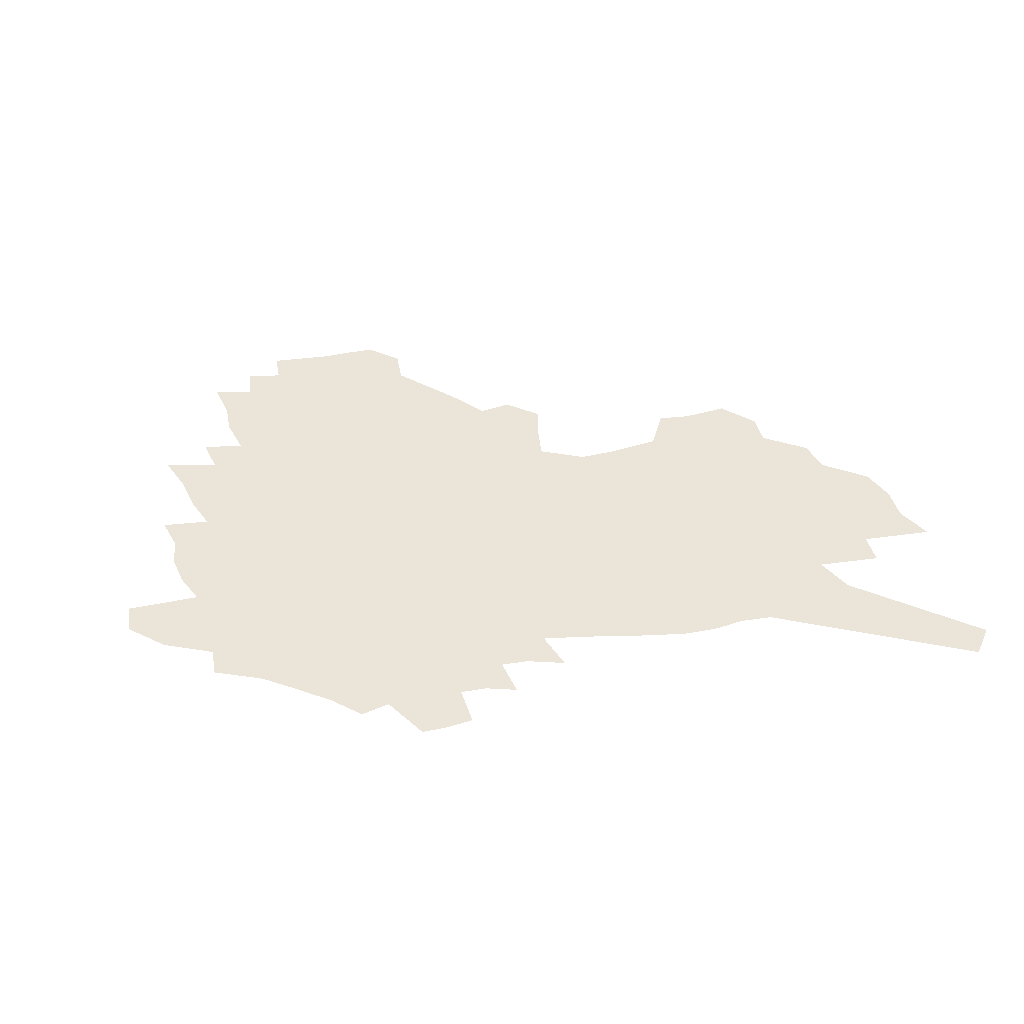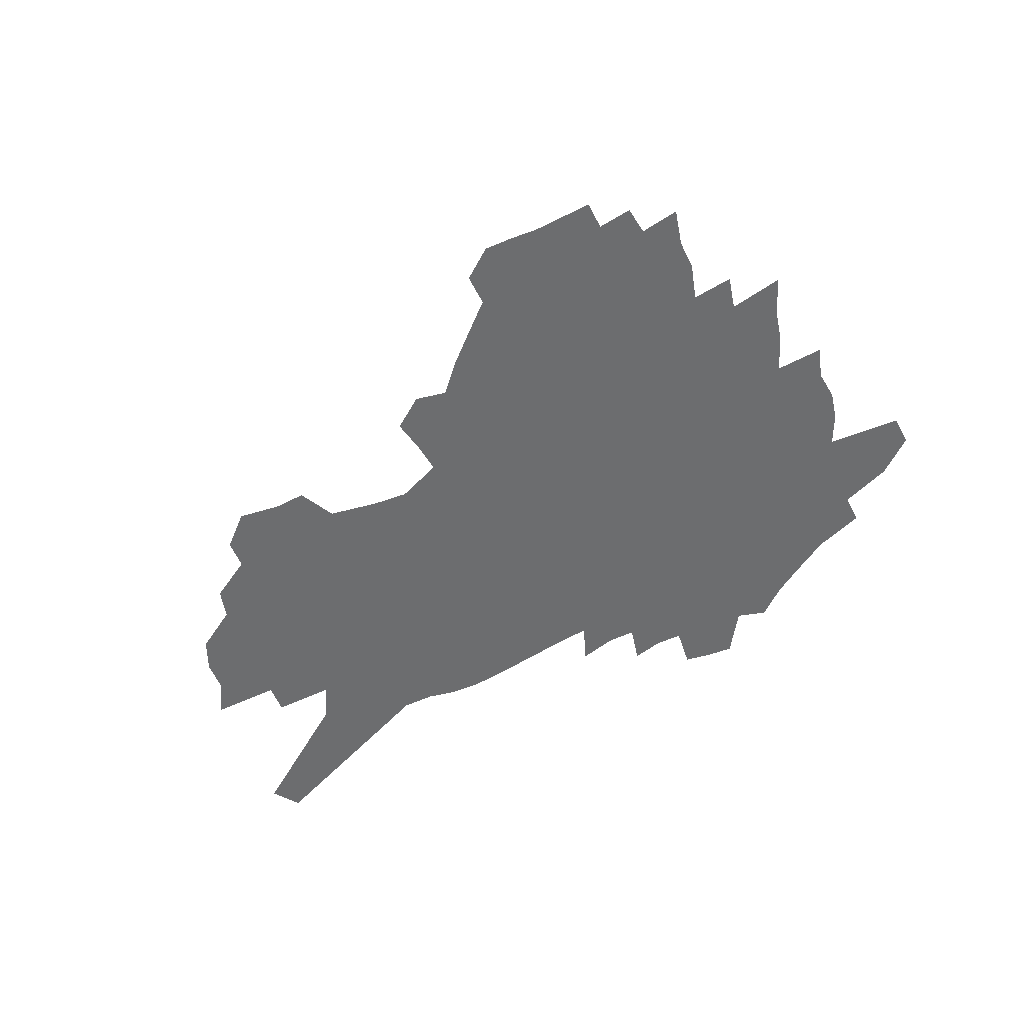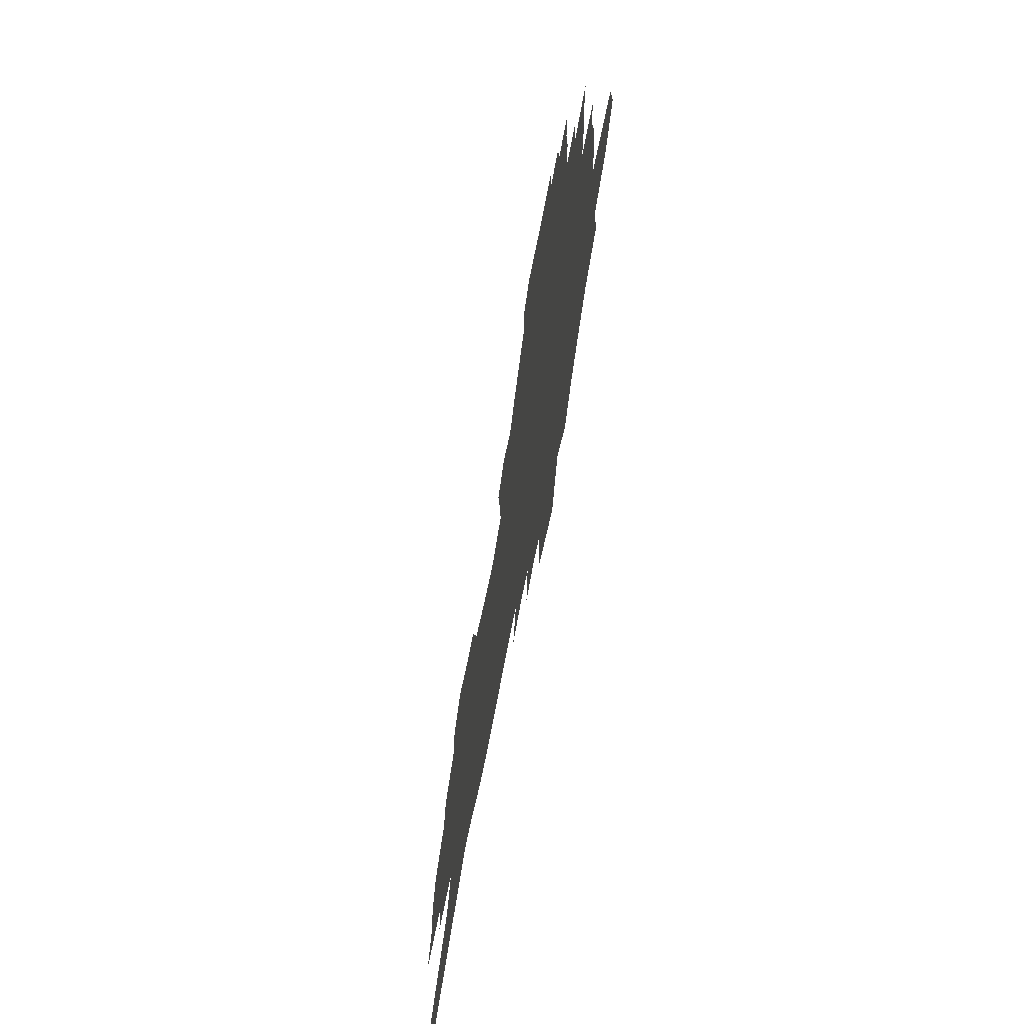
<metadata>
{"format":"obj","ext":"obj","renderer":"f3d","projection":"perspective","resolution":1024,"background":"white","views":[{"elev":44.7,"azim":-15.3,"up":"+Z"},{"elev":-53.9,"azim":-159.1,"up":"+Z"},{"elev":-59.6,"azim":-100.9,"up":"+Y"}]}
</metadata>
<code>
v 242.4 186.5 0
v 226.8 201.7 0
v 228.5 215.8 0
v 263.8 162 0
v 265.3 175.4 0
v 264.3 188.3 0
v 264.8 201.4 0
v 263.2 214.5 0
v 257.5 228.9 0
v 255.4 242.8 0
v 257.7 256.2 0
v 254.2 271.1 0
v 286.3 151.7 0
v 288.9 165.1 0
v 289.1 177.2 0
v 288.6 189.1 0
v 283.3 201.7 0
v 282.3 214.2 0
v 281.8 227 0
v 282.5 239.7 0
v 279.6 253.4 0
v 276.6 267.8 0
v 271 284.2 0
v 268.5 299.5 0
v 262.5 317.3 0
v 301.7 140.3 0
v 304.5 154.2 0
v 307.7 167.4 0
v 307.7 178.6 0
v 304.4 190 0
v 301.9 201.7 0
v 300.7 213.6 0
v 297.9 226.2 0
v 298.7 238.5 0
v 298 251.2 0
v 295.3 265.1 0
v 291.4 280.4 0
v 289.1 295.4 0
v 287.5 310.4 0
v 284.7 326.3 0
v 316.2 129.2 0
v 318.2 143.4 0
v 320.2 156.7 0
v 321.3 168.6 0
v 321.3 179.6 0
v 319.6 190.5 0
v 318.1 201.7 0
v 316 213.3 0
v 314.9 225.2 0
v 313 237.6 0
v 313.6 249.5 0
v 311.2 263.1 0
v 307.9 278.1 0
v 304.1 294.3 0
v 304.3 308 0
v 303.8 322.4 0
v 300 339.4 0
v 301.1 353.5 0
v 298.1 370.8 0
v 328.7 116.7 0
v 330.1 131.4 0
v 331.5 145.1 0
v 332.4 157.5 0
v 333.4 169.4 0
v 333.4 180.3 0
v 332.5 190.9 0
v 331.2 201.8 0
v 330.4 212.9 0
v 329.7 224.3 0
v 328.6 236.2 0
v 326.6 249 0
v 324.3 262.9 0
v 322.5 276.9 0
v 320.3 291.8 0
v 317.9 307.7 0
v 319.4 320.8 0
v 318.8 335.2 0
v 318.2 350.1 0
v 316.2 366.3 0
v 318.8 379.5 0
v 342.6 119.5 0
v 343.1 133.4 0
v 343.7 146.4 0
v 344.3 158.7 0
v 344.5 169.9 0
v 344.6 180.8 0
v 344.2 191.3 0
v 343.7 201.8 0
v 342.5 212.8 0
v 342 223.9 0
v 341.4 235.3 0
v 339.2 248.4 0
v 339.3 260.4 0
v 336.5 275.6 0
v 334.2 291.2 0
v 333.8 305.3 0
v 333.7 319.3 0
v 333.3 333.9 0
v 333.4 348.1 0
v 333.7 362.4 0
v 334.8 376 0
v 336 389.3 0
v 354.5 98.33 0
v 354.5 118.7 0
v 354.7 133.9 0
v 355.3 148 0
v 355.4 159.6 0
v 355.2 170.4 0
v 355.2 181.1 0
v 354.9 191.5 0
v 354.8 201.9 0
v 354.2 212.6 0
v 354 223.5 0
v 353.1 235 0
v 352.8 246.6 0
v 351.3 260 0
v 349.1 275.7 0
v 348.2 289.6 0
v 347.5 304.3 0
v 347.6 318.1 0
v 347.5 332.5 0
v 347.7 346.7 0
v 349 359.9 0
v 348.6 374.7 0
v 350.4 387.5 0
v 366.9 98.08 0
v 366.3 119.7 0
v 365.9 134.3 0
v 365.9 148.6 0
v 365.8 159.6 0
v 365.6 170.3 0
v 365.5 181 0
v 365.3 191.5 0
v 365.1 202.1 0
v 365 212.7 0
v 364.7 223.7 0
v 364.3 234.8 0
v 364.1 246.3 0
v 363.8 258.2 0
v 361.4 275.3 0
v 360.6 290.7 0
v 360.7 303.7 0
v 360.7 318.1 0
v 361.4 331.4 0
v 361.7 345.3 0
v 362.8 358.6 0
v 363.3 372.5 0
v 364.4 385.6 0
v 379.4 99.1 0
v 378.5 117.5 0
v 377.2 134.4 0
v 376.2 149 0
v 376.3 159.5 0
v 376.1 170.3 0
v 375.9 180.9 0
v 375.8 191.5 0
v 375.6 202 0
v 375.6 212.8 0
v 375.4 223.7 0
v 375.2 234.6 0
v 375.7 245.4 0
v 375.1 258 0
v 374.3 272.6 0
v 373.1 289.9 0
v 373.5 303.8 0
v 373.9 317.5 0
v 374.7 330.4 0
v 375.3 344.1 0
v 376.1 357.9 0
v 376.8 371.8 0
v 377.6 385.5 0
v 390.9 116.7 0
v 388.7 133.5 0
v 388.2 146.2 0
v 387.1 158.9 0
v 386.5 170.2 0
v 386.6 180.7 0
v 386.3 191.6 0
v 386.1 202.1 0
v 386.3 213 0
v 386.1 223.9 0
v 386.2 234.5 0
v 386.3 245.6 0
v 386.2 258.3 0
v 386 272.6 0
v 385.9 287.7 0
v 386 303.8 0
v 386.9 317 0
v 387.9 330.3 0
v 388.7 343.9 0
v 389.7 357.9 0
v 390.4 371.4 0
v 390.9 384.7 0
v 405.2 111.7 0
v 402.4 129.3 0
v 400.1 144.6 0
v 398.8 157.4 0
v 398.1 169.1 0
v 397.2 180.9 0
v 396.6 191.7 0
v 396.8 202.3 0
v 396.3 213 0
v 396.8 223.8 0
v 396.8 234.6 0
v 396.9 245.3 0
v 397.3 257.4 0
v 397.9 270.8 0
v 398.4 285.7 0
v 399.3 300.6 0
v 400.2 315.2 0
v 401.2 329.7 0
v 402.6 344.5 0
v 403.2 357.4 0
v 404.6 372.4 0
v 415.3 128.1 0
v 413.2 142.5 0
v 411.8 155.2 0
v 409.6 168.6 0
v 409.2 179.8 0
v 409 190.8 0
v 408.7 201.8 0
v 408 212.9 0
v 407.8 223.8 0
v 408.2 234.9 0
v 407.8 245.7 0
v 408.4 257.2 0
v 409.5 270.8 0
v 410.5 284 0
v 412.2 300.7 0
v 413.5 315.2 0
v 414.8 329.7 0
v 415.9 343.9 0
v 432.7 122.1 0
v 427.2 140.4 0
v 424.2 154.5 0
v 422.7 166.9 0
v 421.6 178.8 0
v 421.1 190.1 0
v 421 201.3 0
v 420.4 212.6 0
v 419.2 224 0
v 419.3 235 0
v 419.5 246.2 0
v 420.2 257.9 0
v 421.6 271 0
v 423 284.7 0
v 424.7 298.8 0
v 426.7 314.4 0
v 428.6 330 0
v 443.1 137.1 0
v 440.5 151 0
v 438.6 163.9 0
v 435.7 177.1 0
v 435.3 188.8 0
v 435.7 200.2 0
v 432.2 213.1 0
v 431.5 224.2 0
v 431.4 235.3 0
v 431.9 246.7 0
v 432.7 258.6 0
v 433.9 271.1 0
v 435.7 284.6 0
v 438.4 299.8 0
v 440.5 314.8 0
v 460.9 132.9 0
v 457.3 147.8 0
v 454 161.9 0
v 453.5 174.2 0
v 450.8 187.3 0
v 450.5 199.2 0
v 447.3 212.1 0
v 445.4 224.1 0
v 445.4 235.7 0
v 445.5 247.4 0
v 445.3 259 0
v 447.3 271.8 0
v 450 286 0
v 452.1 300.3 0
v 455.8 316.6 0
v 479.7 128.2 0
v 472.4 146.5 0
v 471.8 159.2 0
v 468.6 173.1 0
v 467.7 185.5 0
v 465.1 198.6 0
v 462.6 211.3 0
v 459.3 224.1 0
v 459.3 235.9 0
v 461.1 248.2 0
v 462.5 260.8 0
v 463.8 273.8 0
v 466.2 288 0
v 470.4 304.1 0
v 497.7 124.6 0
v 489.1 144.4 0
v 488 157.4 0
v 484 172 0
v 482.9 184.6 0
v 479.1 198.6 0
v 476.8 211.3 0
v 474.7 223.9 0
v 476.3 236.2 0
v 478.5 248.9 0
v 484.7 263.3 0
v 513.3 123.9 0
v 505.2 143.1 0
v 502 157.7 0
v 499.5 171.4 0
v 496.5 185.2 0
v 494 198.3 0
v 491.5 211.2 0
v 488.5 223.7 0
v 490.6 235.7 0
v 494 248.3 0
v 502.4 263.2 0
v 526.9 125.4 0
v 522.4 141.5 0
v 517.9 156.9 0
v 515.8 170.6 0
v 513.5 184.1 0
v 512.5 197.1 0
v 509.4 210.5 0
v 508.5 223.1 0
v 507.2 235.3 0
v 510 247.6 0
v 526.3 265.3 0
v 536.4 282.3 0
v 542.2 123.9 0
v 538.3 140.9 0
v 536.3 155.2 0
v 533.9 169.3 0
v 529.9 183.6 0
v 529.9 196.6 0
v 532.2 209.6 0
v 529.9 222.8 0
v 533.4 236.2 0
v 537.9 250.1 0
v 543.9 264.7 0
v 551.2 280 0
v 634.1 74.42 0
v 560.6 139 0
v 562 152.4 0
v 557.7 167.3 0
v 556.5 181.3 0
v 558.7 194.9 0
v 558.6 208.8 0
v 558.3 222.6 0
v 563.2 236.8 0
v 559.9 250.6 0
v 563.9 264.9 0
v 572.5 281.1 0
v 644.2 86.94 0
v 588.9 134.1 0
v 580.9 151.6 0
v 582.9 165.3 0
v 580.2 179.8 0
v 579.3 194 0
v 580.2 208.2 0
v 582.4 222.5 0
v 584.3 237 0
v 586.5 251.6 0
v 586.7 265.8 0
v 610.6 148.3 0
v 610.7 162.8 0
v 603.9 178.6 0
v 597.2 193.8 0
v 604.4 207.7 0
v 609.8 222.5 0
v 606.7 237.4 0
v 644.3 159.1 0
v 636.1 176 0
v 636.1 191.4 0
v 630.3 207.1 0
f 5 6 1
f 1 6 2
f 6 7 2
f 2 7 3
f 7 8 3
f 13 14 4
f 4 14 5
f 14 15 5
f 5 15 6
f 15 16 6
f 6 16 7
f 16 17 7
f 7 17 8
f 17 18 8
f 8 18 9
f 18 19 9
f 9 19 10
f 19 20 10
f 10 20 11
f 20 21 11
f 11 21 12
f 21 22 12
f 26 27 13
f 13 27 14
f 27 28 14
f 14 28 15
f 28 29 15
f 15 29 16
f 29 30 16
f 16 30 17
f 30 31 17
f 17 31 18
f 31 32 18
f 18 32 19
f 32 33 19
f 19 33 20
f 33 34 20
f 20 34 21
f 34 35 21
f 21 35 22
f 35 36 22
f 22 36 23
f 36 37 23
f 23 37 24
f 37 38 24
f 24 38 25
f 38 39 25
f 41 42 26
f 26 42 27
f 42 43 27
f 27 43 28
f 43 44 28
f 28 44 29
f 44 45 29
f 29 45 30
f 45 46 30
f 30 46 31
f 46 47 31
f 31 47 32
f 47 48 32
f 32 48 33
f 48 49 33
f 33 49 34
f 49 50 34
f 34 50 35
f 50 51 35
f 35 51 36
f 51 52 36
f 36 52 37
f 52 53 37
f 37 53 38
f 53 54 38
f 38 54 39
f 54 55 39
f 39 55 40
f 55 56 40
f 60 61 41
f 41 61 42
f 61 62 42
f 42 62 43
f 62 63 43
f 43 63 44
f 63 64 44
f 44 64 45
f 64 65 45
f 45 65 46
f 65 66 46
f 46 66 47
f 66 67 47
f 47 67 48
f 67 68 48
f 48 68 49
f 68 69 49
f 49 69 50
f 69 70 50
f 50 70 51
f 70 71 51
f 51 71 52
f 71 72 52
f 52 72 53
f 72 73 53
f 53 73 54
f 73 74 54
f 54 74 55
f 74 75 55
f 55 75 56
f 75 76 56
f 56 76 57
f 76 77 57
f 57 77 58
f 77 78 58
f 58 78 59
f 78 79 59
f 60 81 61
f 81 82 61
f 61 82 62
f 82 83 62
f 62 83 63
f 83 84 63
f 63 84 64
f 84 85 64
f 64 85 65
f 85 86 65
f 65 86 66
f 86 87 66
f 66 87 67
f 87 88 67
f 67 88 68
f 88 89 68
f 68 89 69
f 89 90 69
f 69 90 70
f 90 91 70
f 70 91 71
f 91 92 71
f 71 92 72
f 92 93 72
f 72 93 73
f 93 94 73
f 73 94 74
f 94 95 74
f 74 95 75
f 95 96 75
f 75 96 76
f 96 97 76
f 76 97 77
f 97 98 77
f 77 98 78
f 98 99 78
f 78 99 79
f 99 100 79
f 79 100 80
f 100 101 80
f 103 104 81
f 81 104 82
f 104 105 82
f 82 105 83
f 105 106 83
f 83 106 84
f 106 107 84
f 84 107 85
f 107 108 85
f 85 108 86
f 108 109 86
f 86 109 87
f 109 110 87
f 87 110 88
f 110 111 88
f 88 111 89
f 111 112 89
f 89 112 90
f 112 113 90
f 90 113 91
f 113 114 91
f 91 114 92
f 114 115 92
f 92 115 93
f 115 116 93
f 93 116 94
f 116 117 94
f 94 117 95
f 117 118 95
f 95 118 96
f 118 119 96
f 96 119 97
f 119 120 97
f 97 120 98
f 120 121 98
f 98 121 99
f 121 122 99
f 99 122 100
f 122 123 100
f 100 123 101
f 123 124 101
f 101 124 102
f 124 125 102
f 103 126 104
f 126 127 104
f 104 127 105
f 127 128 105
f 105 128 106
f 128 129 106
f 106 129 107
f 129 130 107
f 107 130 108
f 130 131 108
f 108 131 109
f 131 132 109
f 109 132 110
f 132 133 110
f 110 133 111
f 133 134 111
f 111 134 112
f 134 135 112
f 112 135 113
f 135 136 113
f 113 136 114
f 136 137 114
f 114 137 115
f 137 138 115
f 115 138 116
f 138 139 116
f 116 139 117
f 139 140 117
f 117 140 118
f 140 141 118
f 118 141 119
f 141 142 119
f 119 142 120
f 142 143 120
f 120 143 121
f 143 144 121
f 121 144 122
f 144 145 122
f 122 145 123
f 145 146 123
f 123 146 124
f 146 147 124
f 124 147 125
f 147 148 125
f 126 149 127
f 149 150 127
f 127 150 128
f 150 151 128
f 128 151 129
f 151 152 129
f 129 152 130
f 152 153 130
f 130 153 131
f 153 154 131
f 131 154 132
f 154 155 132
f 132 155 133
f 155 156 133
f 133 156 134
f 156 157 134
f 134 157 135
f 157 158 135
f 135 158 136
f 158 159 136
f 136 159 137
f 159 160 137
f 137 160 138
f 160 161 138
f 138 161 139
f 161 162 139
f 139 162 140
f 162 163 140
f 140 163 141
f 163 164 141
f 141 164 142
f 164 165 142
f 142 165 143
f 165 166 143
f 143 166 144
f 166 167 144
f 144 167 145
f 167 168 145
f 145 168 146
f 168 169 146
f 146 169 147
f 169 170 147
f 147 170 148
f 170 171 148
f 150 172 151
f 172 173 151
f 151 173 152
f 173 174 152
f 152 174 153
f 174 175 153
f 153 175 154
f 175 176 154
f 154 176 155
f 176 177 155
f 155 177 156
f 177 178 156
f 156 178 157
f 178 179 157
f 157 179 158
f 179 180 158
f 158 180 159
f 180 181 159
f 159 181 160
f 181 182 160
f 160 182 161
f 182 183 161
f 161 183 162
f 183 184 162
f 162 184 163
f 184 185 163
f 163 185 164
f 185 186 164
f 164 186 165
f 186 187 165
f 165 187 166
f 187 188 166
f 166 188 167
f 188 189 167
f 167 189 168
f 189 190 168
f 168 190 169
f 190 191 169
f 169 191 170
f 191 192 170
f 170 192 171
f 192 193 171
f 172 194 173
f 194 195 173
f 173 195 174
f 195 196 174
f 174 196 175
f 196 197 175
f 175 197 176
f 197 198 176
f 176 198 177
f 198 199 177
f 177 199 178
f 199 200 178
f 178 200 179
f 200 201 179
f 179 201 180
f 201 202 180
f 180 202 181
f 202 203 181
f 181 203 182
f 203 204 182
f 182 204 183
f 204 205 183
f 183 205 184
f 205 206 184
f 184 206 185
f 206 207 185
f 185 207 186
f 207 208 186
f 186 208 187
f 208 209 187
f 187 209 188
f 209 210 188
f 188 210 189
f 210 211 189
f 189 211 190
f 211 212 190
f 190 212 191
f 212 213 191
f 191 213 192
f 213 214 192
f 192 214 193
f 195 215 196
f 215 216 196
f 196 216 197
f 216 217 197
f 197 217 198
f 217 218 198
f 198 218 199
f 218 219 199
f 199 219 200
f 219 220 200
f 200 220 201
f 220 221 201
f 201 221 202
f 221 222 202
f 202 222 203
f 222 223 203
f 203 223 204
f 223 224 204
f 204 224 205
f 224 225 205
f 205 225 206
f 225 226 206
f 206 226 207
f 226 227 207
f 207 227 208
f 227 228 208
f 208 228 209
f 228 229 209
f 209 229 210
f 229 230 210
f 210 230 211
f 230 231 211
f 211 231 212
f 231 232 212
f 212 232 213
f 215 233 216
f 233 234 216
f 216 234 217
f 234 235 217
f 217 235 218
f 235 236 218
f 218 236 219
f 236 237 219
f 219 237 220
f 237 238 220
f 220 238 221
f 238 239 221
f 221 239 222
f 239 240 222
f 222 240 223
f 240 241 223
f 223 241 224
f 241 242 224
f 224 242 225
f 242 243 225
f 225 243 226
f 243 244 226
f 226 244 227
f 244 245 227
f 227 245 228
f 245 246 228
f 228 246 229
f 246 247 229
f 229 247 230
f 247 248 230
f 230 248 231
f 248 249 231
f 231 249 232
f 234 250 235
f 250 251 235
f 235 251 236
f 251 252 236
f 236 252 237
f 252 253 237
f 237 253 238
f 253 254 238
f 238 254 239
f 254 255 239
f 239 255 240
f 255 256 240
f 240 256 241
f 256 257 241
f 241 257 242
f 257 258 242
f 242 258 243
f 258 259 243
f 243 259 244
f 259 260 244
f 244 260 245
f 260 261 245
f 245 261 246
f 261 262 246
f 246 262 247
f 262 263 247
f 247 263 248
f 263 264 248
f 248 264 249
f 250 265 251
f 265 266 251
f 251 266 252
f 266 267 252
f 252 267 253
f 267 268 253
f 253 268 254
f 268 269 254
f 254 269 255
f 269 270 255
f 255 270 256
f 270 271 256
f 256 271 257
f 271 272 257
f 257 272 258
f 272 273 258
f 258 273 259
f 273 274 259
f 259 274 260
f 274 275 260
f 260 275 261
f 275 276 261
f 261 276 262
f 276 277 262
f 262 277 263
f 277 278 263
f 263 278 264
f 278 279 264
f 265 280 266
f 280 281 266
f 266 281 267
f 281 282 267
f 267 282 268
f 282 283 268
f 268 283 269
f 283 284 269
f 269 284 270
f 284 285 270
f 270 285 271
f 285 286 271
f 271 286 272
f 286 287 272
f 272 287 273
f 287 288 273
f 273 288 274
f 288 289 274
f 274 289 275
f 289 290 275
f 275 290 276
f 290 291 276
f 276 291 277
f 291 292 277
f 277 292 278
f 292 293 278
f 278 293 279
f 280 294 281
f 294 295 281
f 281 295 282
f 295 296 282
f 282 296 283
f 296 297 283
f 283 297 284
f 297 298 284
f 284 298 285
f 298 299 285
f 285 299 286
f 299 300 286
f 286 300 287
f 300 301 287
f 287 301 288
f 301 302 288
f 288 302 289
f 302 303 289
f 289 303 290
f 303 304 290
f 290 304 291
f 294 305 295
f 305 306 295
f 295 306 296
f 306 307 296
f 296 307 297
f 307 308 297
f 297 308 298
f 308 309 298
f 298 309 299
f 309 310 299
f 299 310 300
f 310 311 300
f 300 311 301
f 311 312 301
f 301 312 302
f 312 313 302
f 302 313 303
f 313 314 303
f 303 314 304
f 314 315 304
f 305 316 306
f 316 317 306
f 306 317 307
f 317 318 307
f 307 318 308
f 318 319 308
f 308 319 309
f 319 320 309
f 309 320 310
f 320 321 310
f 310 321 311
f 321 322 311
f 311 322 312
f 322 323 312
f 312 323 313
f 323 324 313
f 313 324 314
f 324 325 314
f 314 325 315
f 325 326 315
f 316 328 317
f 328 329 317
f 317 329 318
f 329 330 318
f 318 330 319
f 330 331 319
f 319 331 320
f 331 332 320
f 320 332 321
f 332 333 321
f 321 333 322
f 333 334 322
f 322 334 323
f 334 335 323
f 323 335 324
f 335 336 324
f 324 336 325
f 336 337 325
f 325 337 326
f 337 338 326
f 326 338 327
f 338 339 327
f 328 340 329
f 340 341 329
f 329 341 330
f 341 342 330
f 330 342 331
f 342 343 331
f 331 343 332
f 343 344 332
f 332 344 333
f 344 345 333
f 333 345 334
f 345 346 334
f 334 346 335
f 346 347 335
f 335 347 336
f 347 348 336
f 336 348 337
f 348 349 337
f 337 349 338
f 349 350 338
f 338 350 339
f 350 351 339
f 340 352 341
f 352 353 341
f 341 353 342
f 353 354 342
f 342 354 343
f 354 355 343
f 343 355 344
f 355 356 344
f 344 356 345
f 356 357 345
f 345 357 346
f 357 358 346
f 346 358 347
f 358 359 347
f 347 359 348
f 359 360 348
f 348 360 349
f 360 361 349
f 349 361 350
f 361 362 350
f 350 362 351
f 354 363 355
f 363 364 355
f 355 364 356
f 364 365 356
f 356 365 357
f 365 366 357
f 357 366 358
f 366 367 358
f 358 367 359
f 367 368 359
f 359 368 360
f 368 369 360
f 360 369 361
f 364 370 365
f 370 371 365
f 365 371 366
f 371 372 366
f 366 372 367
f 372 373 367
f 367 373 368

</code>
